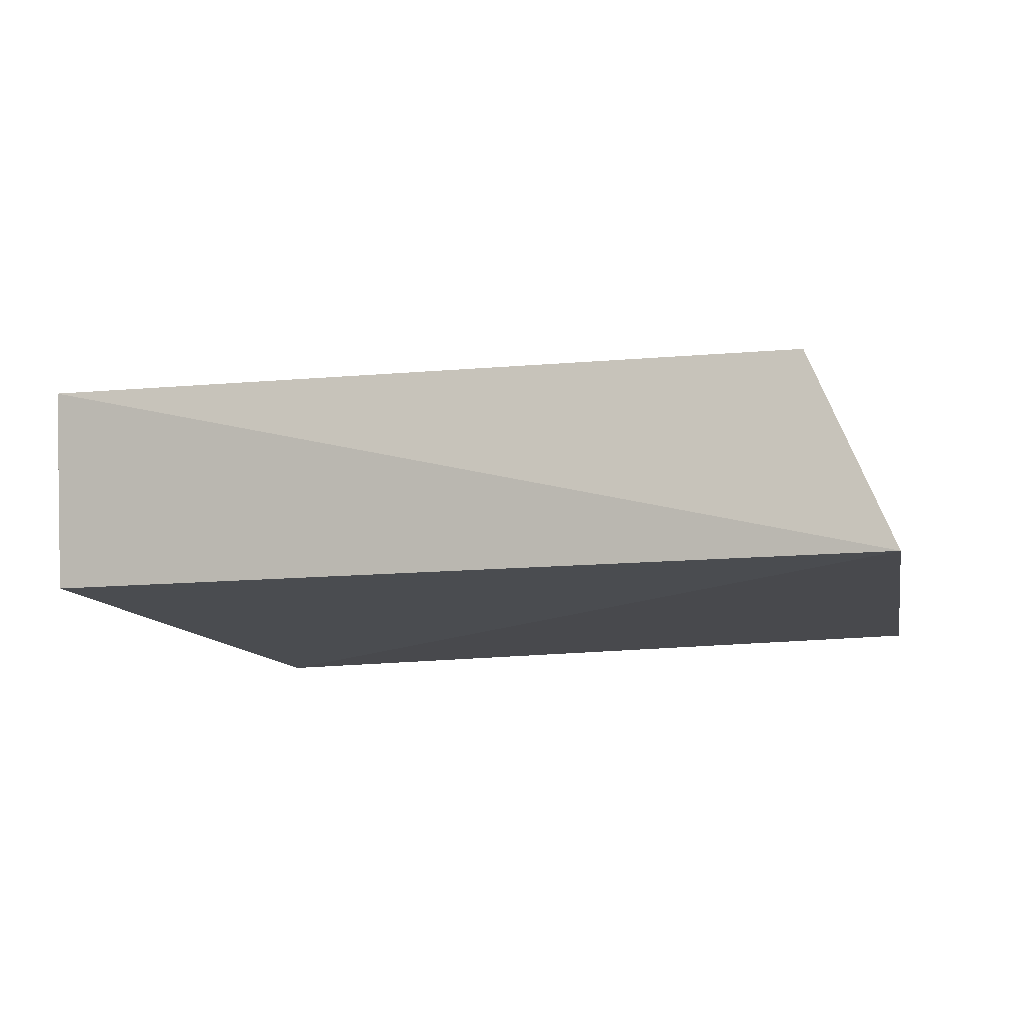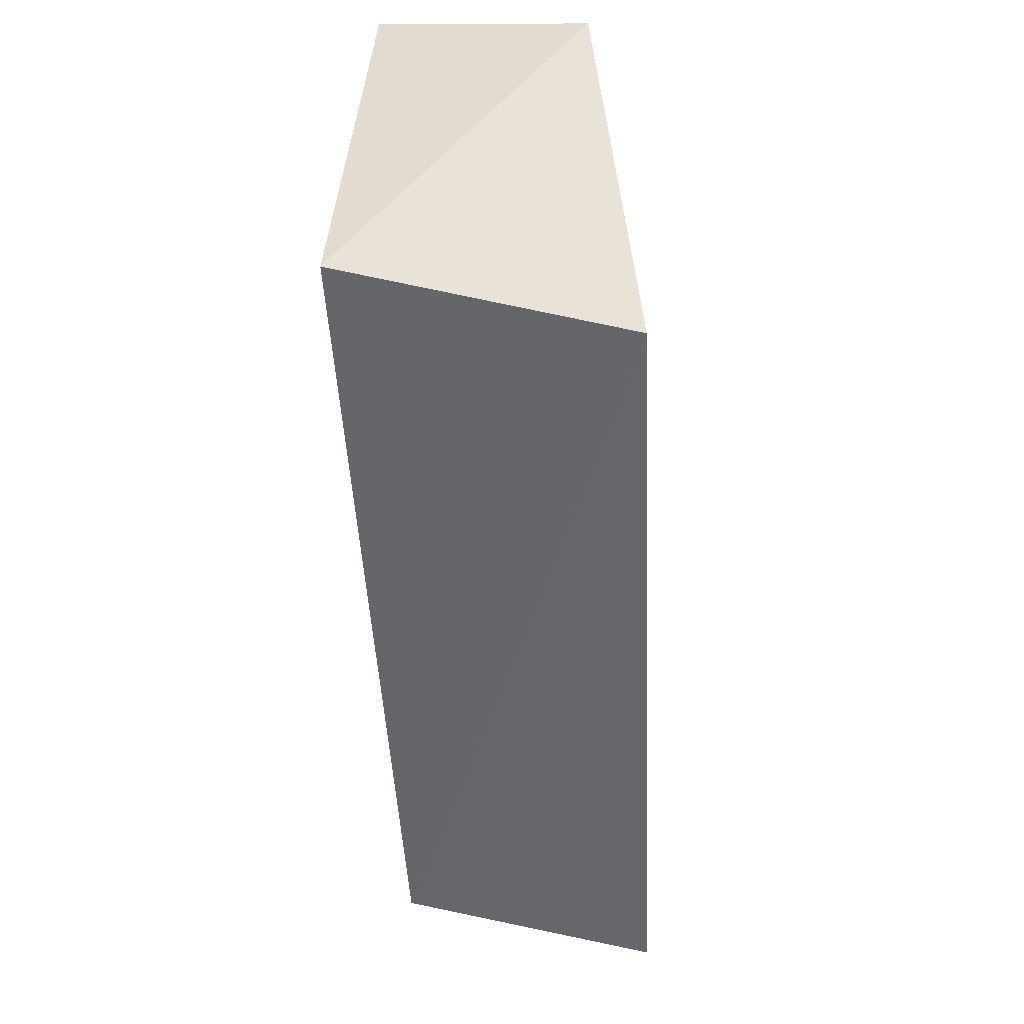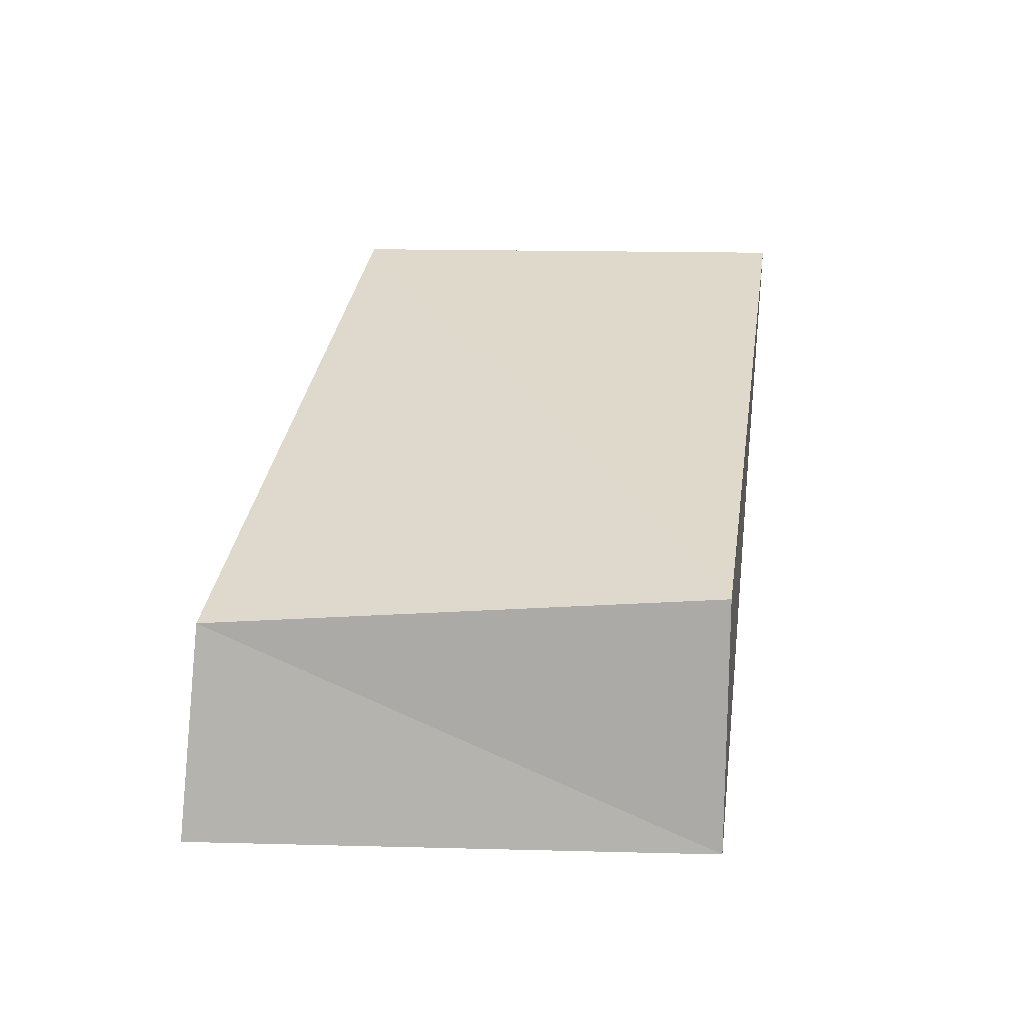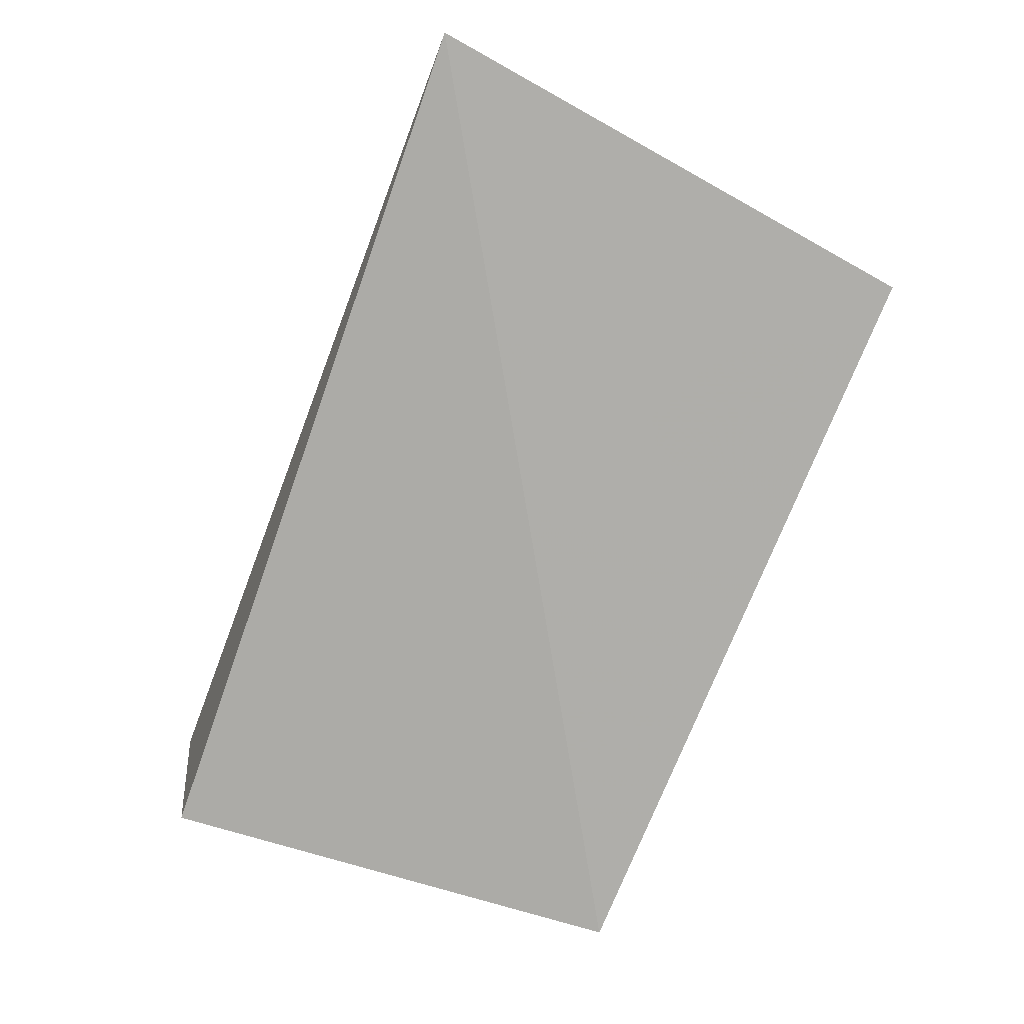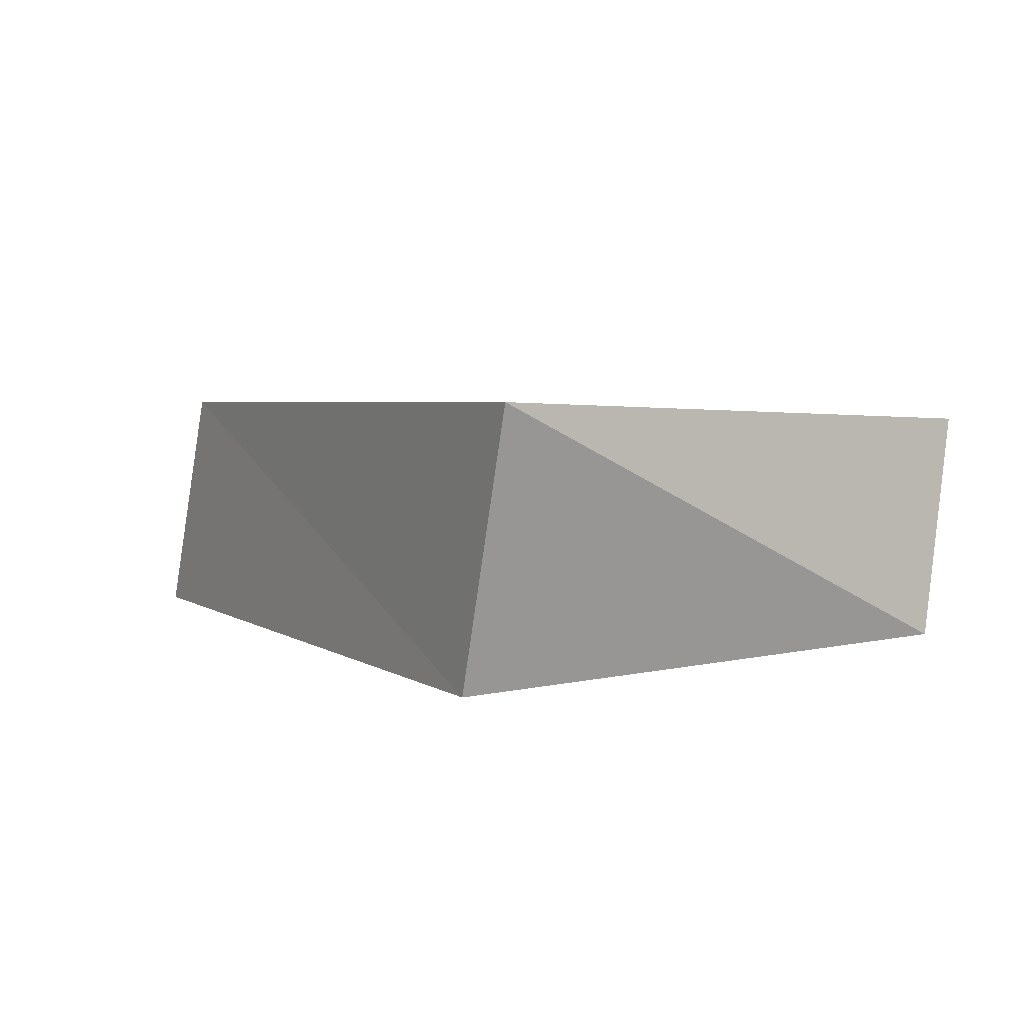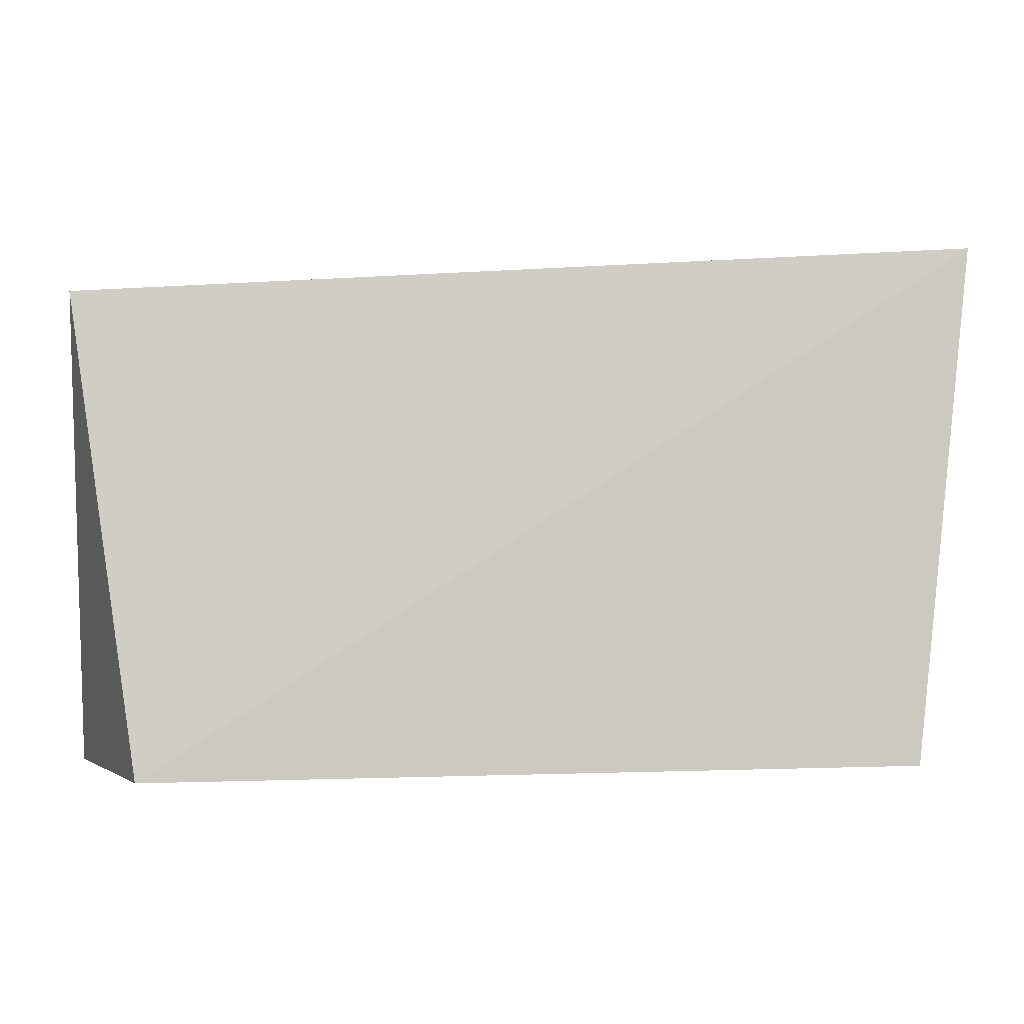
<metadata>
{"format":"obj","ext":"obj","renderer":"f3d","projection":"perspective","resolution":1024,"background":"white","views":[{"elev":-11.9,"azim":-162.7,"up":"+Z"},{"elev":-53.2,"azim":93.0,"up":"+Y"},{"elev":32.1,"azim":-82.6,"up":"+Z"},{"elev":-76.8,"azim":-113.0,"up":"+Z"},{"elev":4.2,"azim":60.3,"up":"+Z"},{"elev":-1.8,"azim":174.2,"up":"+Y"}]}
</metadata>
<code>
v -0.05868 -0.03393 -0.01632
v 0.05765 0.0307 -0.01312
v 0.05874 -0.03503 0.01864
v -0.05466 0.03664 0.01215
v -0.06622 0.03812 -0.0157
v -0.04762 -0.03273 0.01734
v 0.04819 -0.03512 -0.01753
v 0.05742 0.03456 0.0159
f 6 4 1
f 7 6 1
f 1 4 5
f 5 7 1
f 6 8 4
f 3 6 7
f 3 8 6
f 4 8 5
f 2 7 5
f 5 8 2
f 2 3 7
f 8 3 2

</code>
